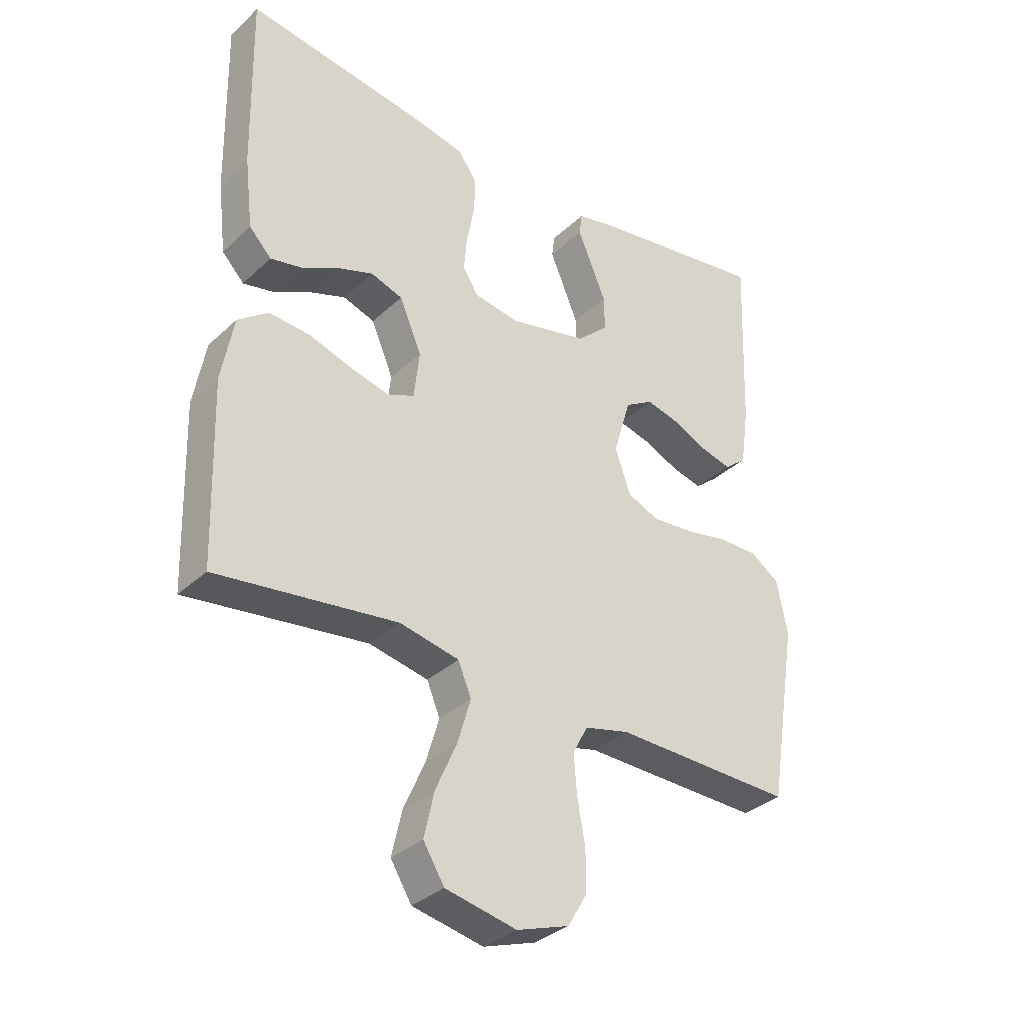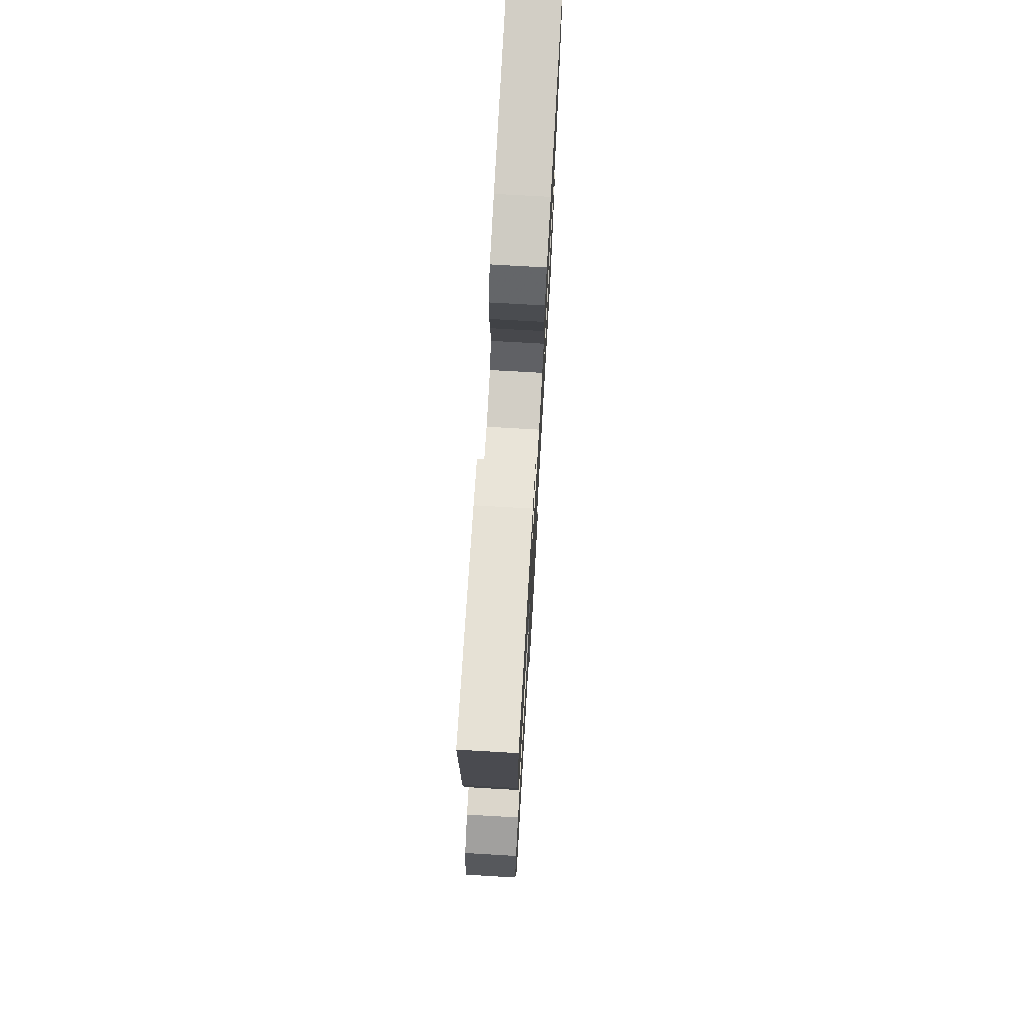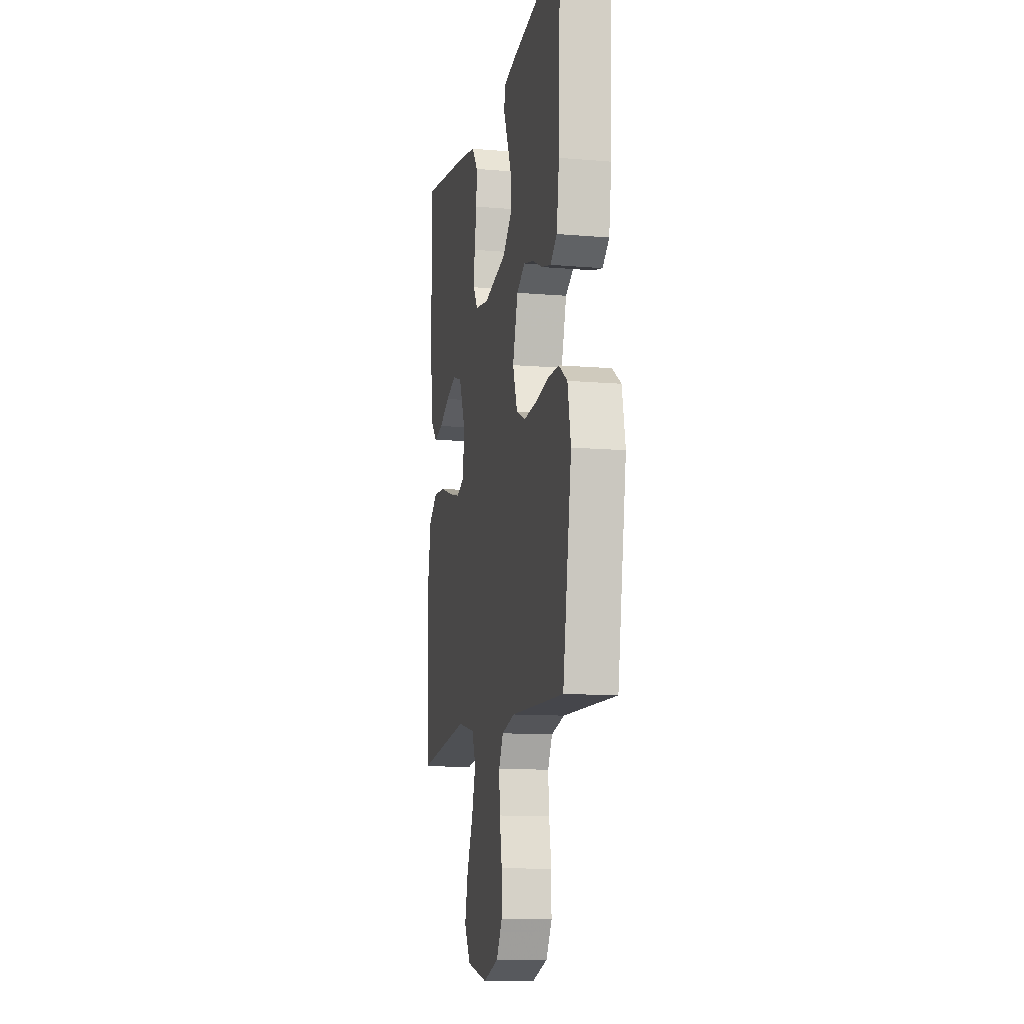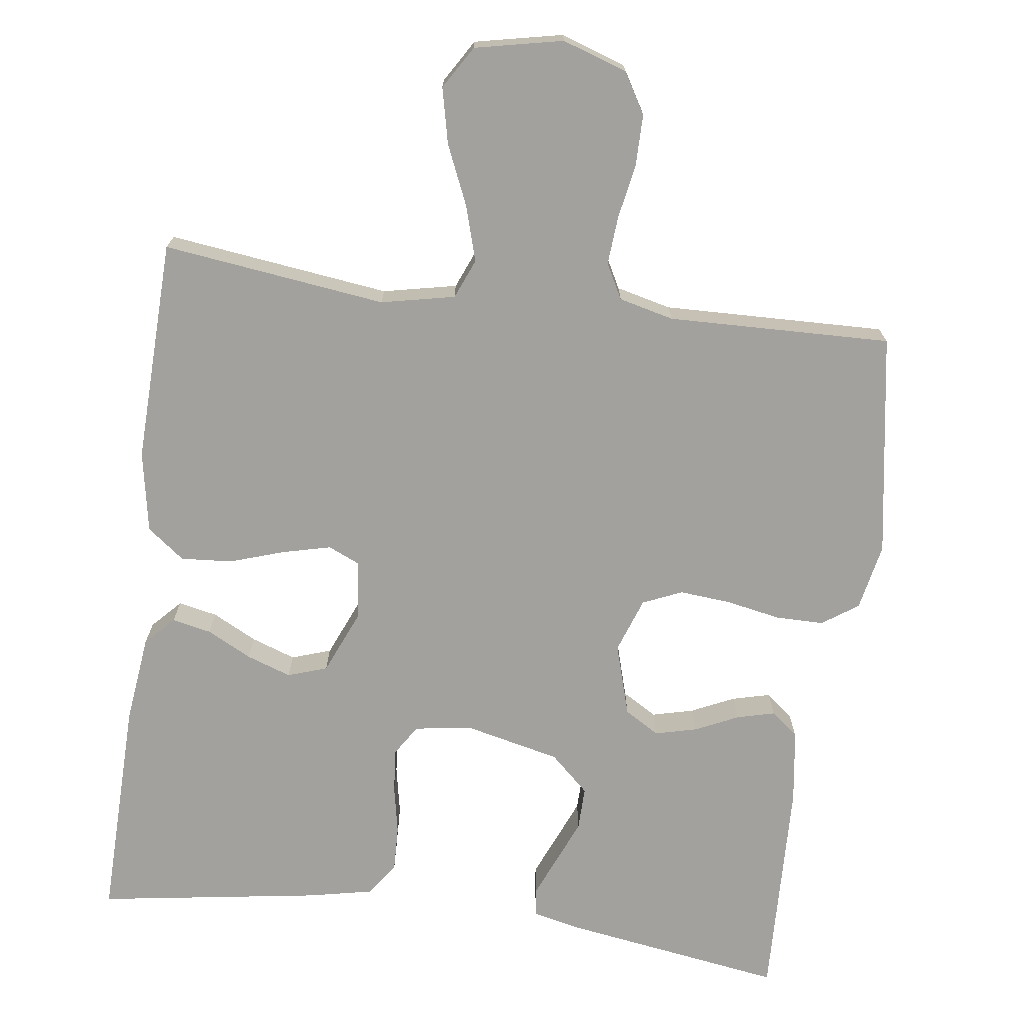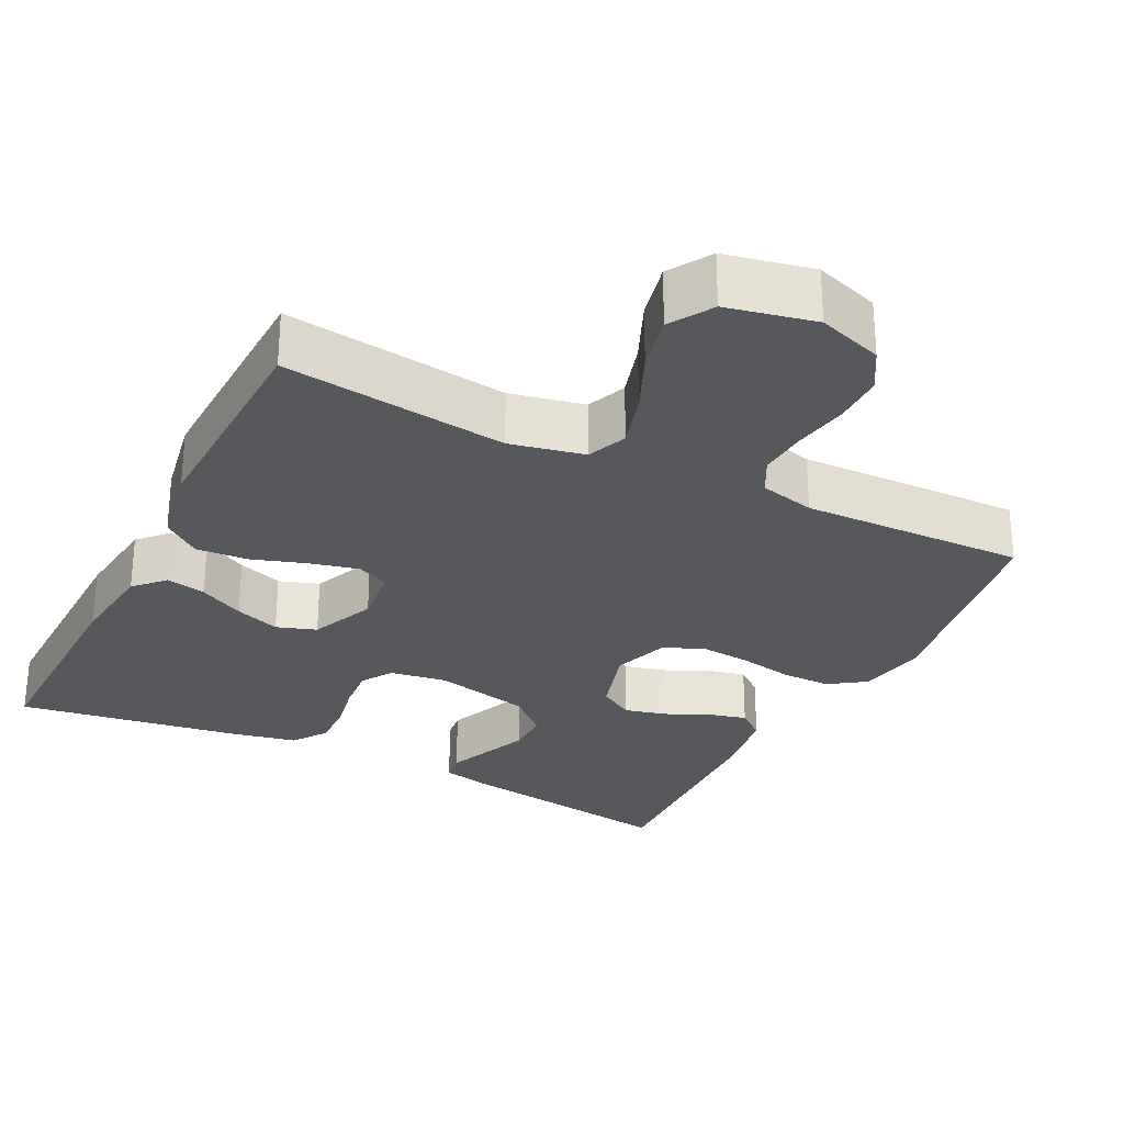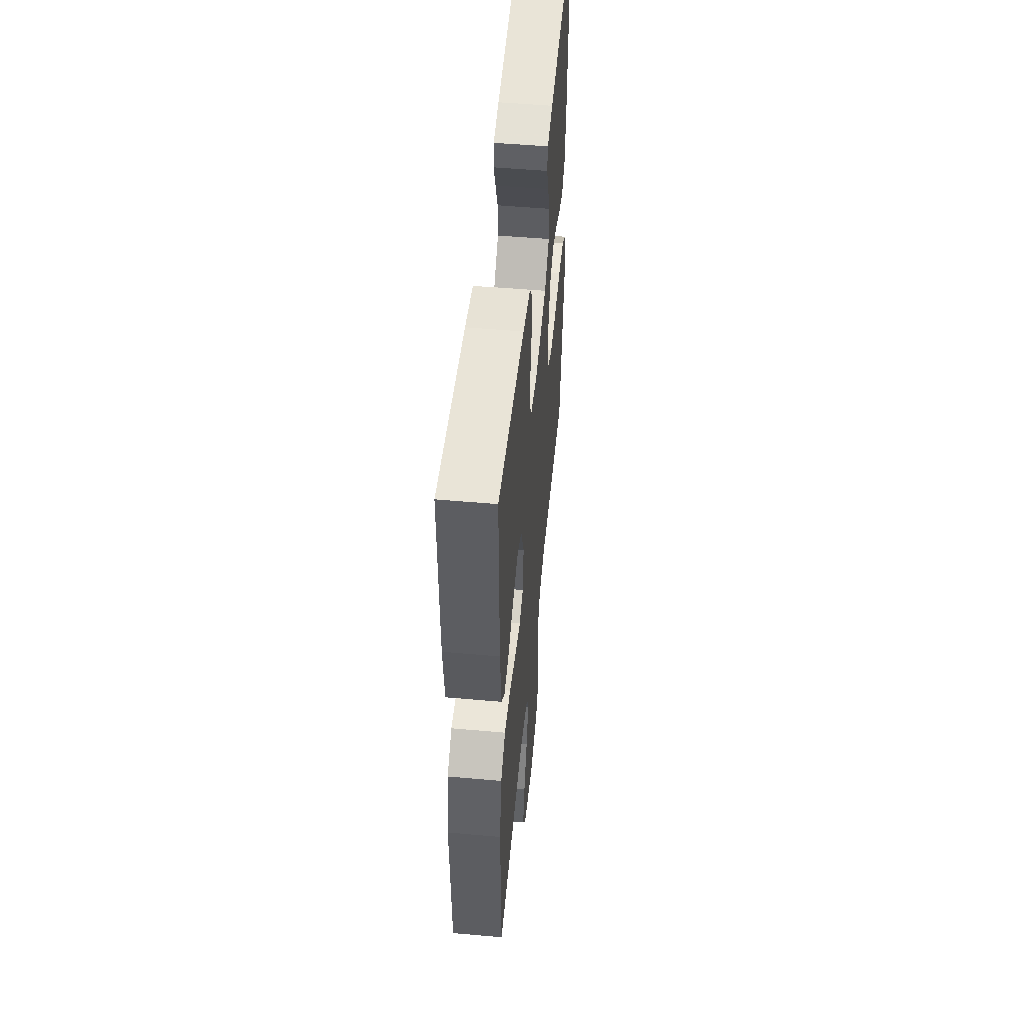
<metadata>
{"format":"obj","ext":"obj","renderer":"f3d","projection":"perspective","resolution":1024,"background":"white","views":[{"elev":-33.8,"azim":141.2,"up":"+Z"},{"elev":73.5,"azim":-86.7,"up":"+Z"},{"elev":-11.6,"azim":-101.7,"up":"+Z"},{"elev":-72.0,"azim":172.4,"up":"+Y"},{"elev":-28.5,"azim":153.3,"up":"+Y"},{"elev":51.7,"azim":95.5,"up":"+Z"}]}
</metadata>
<code>
v -0.5 0.07 0.5
v -0.2 0.07 0.454
v -0.138 0.07 0.44
v -0.133 0.07 0.402
v -0.156 0.07 0.348
v -0.181 0.07 0.288
v -0.182 0.07 0.23
v -0.13 0.07 0.182
v 0 0.07 0.152
v 0.076 0.07 0.164
v 0.102 0.07 0.205
v 0.097 0.07 0.264
v 0.084 0.07 0.33
v 0.082 0.07 0.391
v 0.114 0.07 0.436
v 0.2 0.07 0.454
v 0.5 0.07 0.5
v 0.494 0.07 0.2
v 0.48 0.07 0.081
v 0.443 0.07 0.042
v 0.39 0.07 0.053
v 0.33 0.07 0.084
v 0.27 0.07 0.105
v 0.217 0.07 0.087
v 0.18 0.07 0
v 0.189 0.07 -0.079
v 0.232 0.07 -0.098
v 0.297 0.07 -0.082
v 0.37 0.07 -0.058
v 0.439 0.07 -0.053
v 0.489 0.07 -0.091
v 0.509 0.07 -0.2
v 0.5 0.07 -0.5
v 0.2 0.07 -0.462
v 0.101 0.07 -0.483
v 0.079 0.07 -0.536
v 0.101 0.07 -0.61
v 0.136 0.07 -0.69
v 0.153 0.07 -0.765
v 0.118 0.07 -0.822
v 0 0.07 -0.847
v -0.087 0.07 -0.818
v -0.119 0.07 -0.764
v -0.119 0.07 -0.695
v -0.106 0.07 -0.622
v -0.101 0.07 -0.557
v -0.126 0.07 -0.51
v -0.2 0.07 -0.492
v -0.5 0.07 -0.5
v -0.549 0.07 -0.2
v -0.531 0.07 -0.11
v -0.483 0.07 -0.077
v -0.418 0.07 -0.077
v -0.345 0.07 -0.091
v -0.276 0.07 -0.097
v -0.223 0.07 -0.074
v -0.197 0.07 0
v -0.226 0.07 0.097
v -0.273 0.07 0.125
v -0.329 0.07 0.111
v -0.387 0.07 0.084
v -0.438 0.07 0.071
v -0.475 0.07 0.101
v -0.489 0.07 0.2
v -0.5 0 0.5
v -0.2 0 0.454
v -0.138 0 0.44
v -0.133 0 0.402
v -0.156 0 0.348
v -0.181 0 0.288
v -0.182 0 0.23
v -0.13 0 0.182
v 0 0 0.152
v 0.076 0 0.164
v 0.102 0 0.205
v 0.097 0 0.264
v 0.084 0 0.33
v 0.082 0 0.391
v 0.114 0 0.436
v 0.2 0 0.454
v 0.5 0 0.5
v 0.494 0 0.2
v 0.48 0 0.081
v 0.443 0 0.042
v 0.39 0 0.053
v 0.33 0 0.084
v 0.27 0 0.105
v 0.217 0 0.087
v 0.18 0 0
v 0.189 0 -0.079
v 0.232 0 -0.098
v 0.297 0 -0.082
v 0.37 0 -0.058
v 0.439 0 -0.053
v 0.489 0 -0.091
v 0.509 0 -0.2
v 0.5 0 -0.5
v 0.2 0 -0.462
v 0.101 0 -0.483
v 0.079 0 -0.536
v 0.101 0 -0.61
v 0.136 0 -0.69
v 0.153 0 -0.765
v 0.118 0 -0.822
v 0 0 -0.847
v -0.087 0 -0.818
v -0.119 0 -0.764
v -0.119 0 -0.695
v -0.106 0 -0.622
v -0.101 0 -0.557
v -0.126 0 -0.51
v -0.2 0 -0.492
v -0.5 0 -0.5
v -0.549 0 -0.2
v -0.531 0 -0.11
v -0.483 0 -0.077
v -0.418 0 -0.077
v -0.345 0 -0.091
v -0.276 0 -0.097
v -0.223 0 -0.074
v -0.197 0 0
v -0.226 0 0.097
v -0.273 0 0.125
v -0.329 0 0.111
v -0.387 0 0.084
v -0.438 0 0.071
v -0.475 0 0.101
v -0.489 0 0.2
f 60 61 62 63
f 59 60 63 64
f 51 52 53 54
f 51 54 55
f 48 49 50 51
f 47 48 51 55
f 46 47 55 56
f 42 43 44 45
f 42 45 46
f 41 42 46
f 37 38 39 40
f 36 37 40 41
f 31 32 33 34
f 31 34 35
f 28 29 30 31
f 27 28 31 35
f 26 27 35 36
f 19 20 21 22
f 19 22 23
f 18 19 23
f 17 18 23 24
f 15 16 17 24
f 12 13 14 15
f 11 12 15 24
f 2 3 4 5
f 2 5 6
f 59 64 1 2
f 58 59 2 6
f 57 58 6 7
f 41 46 56 57
f 41 57 7 8
f 25 26 36 41
f 25 41 8 9
f 10 11 24 25
f 9 10 25
f 127 126 125 124
f 128 127 124 123
f 118 117 116 115
f 119 118 115
f 115 114 113 112
f 119 115 112 111
f 120 119 111 110
f 109 108 107 106
f 110 109 106
f 110 106 105
f 104 103 102 101
f 105 104 101 100
f 98 97 96 95
f 99 98 95
f 95 94 93 92
f 99 95 92 91
f 100 99 91 90
f 86 85 84 83
f 87 86 83
f 87 83 82
f 88 87 82 81
f 88 81 80 79
f 79 78 77 76
f 88 79 76 75
f 69 68 67 66
f 70 69 66
f 66 65 128 123
f 70 66 123 122
f 71 70 122 121
f 121 120 110 105
f 72 71 121 105
f 105 100 90 89
f 73 72 105 89
f 89 88 75 74
f 89 74 73
f 1 65 66 2
f 2 66 67 3
f 3 67 68 4
f 4 68 69 5
f 5 69 70 6
f 6 70 71 7
f 7 71 72 8
f 8 72 73 9
f 9 73 74 10
f 10 74 75 11
f 11 75 76 12
f 12 76 77 13
f 13 77 78 14
f 14 78 79 15
f 15 79 80 16
f 16 80 81 17
f 17 81 82 18
f 18 82 83 19
f 19 83 84 20
f 20 84 85 21
f 21 85 86 22
f 22 86 87 23
f 23 87 88 24
f 24 88 89 25
f 25 89 90 26
f 26 90 91 27
f 27 91 92 28
f 28 92 93 29
f 29 93 94 30
f 30 94 95 31
f 31 95 96 32
f 32 96 97 33
f 33 97 98 34
f 34 98 99 35
f 35 99 100 36
f 36 100 101 37
f 37 101 102 38
f 38 102 103 39
f 39 103 104 40
f 40 104 105 41
f 41 105 106 42
f 42 106 107 43
f 43 107 108 44
f 44 108 109 45
f 45 109 110 46
f 46 110 111 47
f 47 111 112 48
f 48 112 113 49
f 49 113 114 50
f 50 114 115 51
f 51 115 116 52
f 52 116 117 53
f 53 117 118 54
f 54 118 119 55
f 55 119 120 56
f 56 120 121 57
f 57 121 122 58
f 58 122 123 59
f 59 123 124 60
f 60 124 125 61
f 61 125 126 62
f 62 126 127 63
f 63 127 128 64
f 64 128 65 1

</code>
